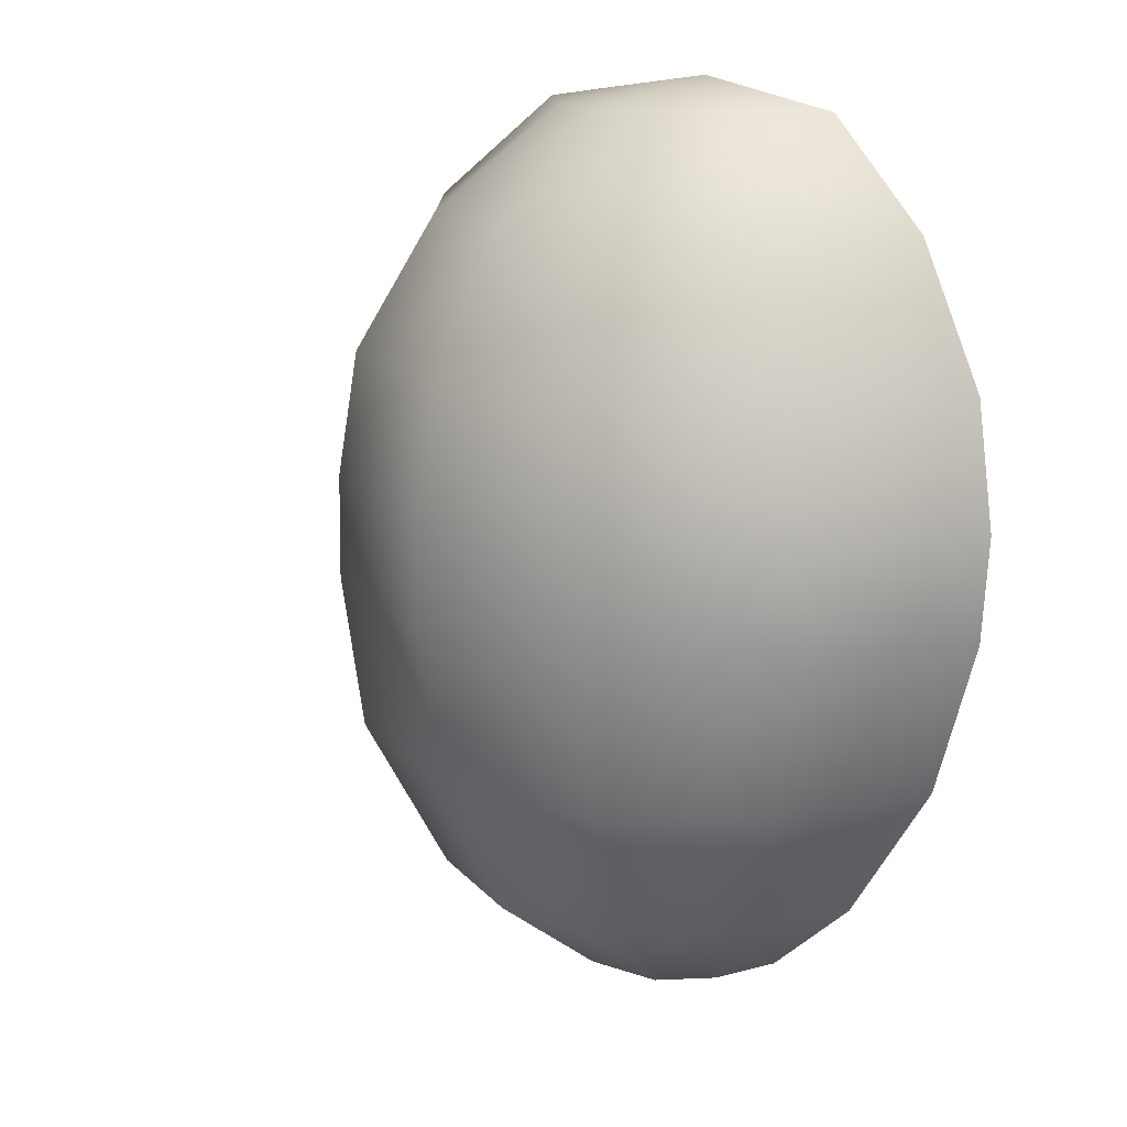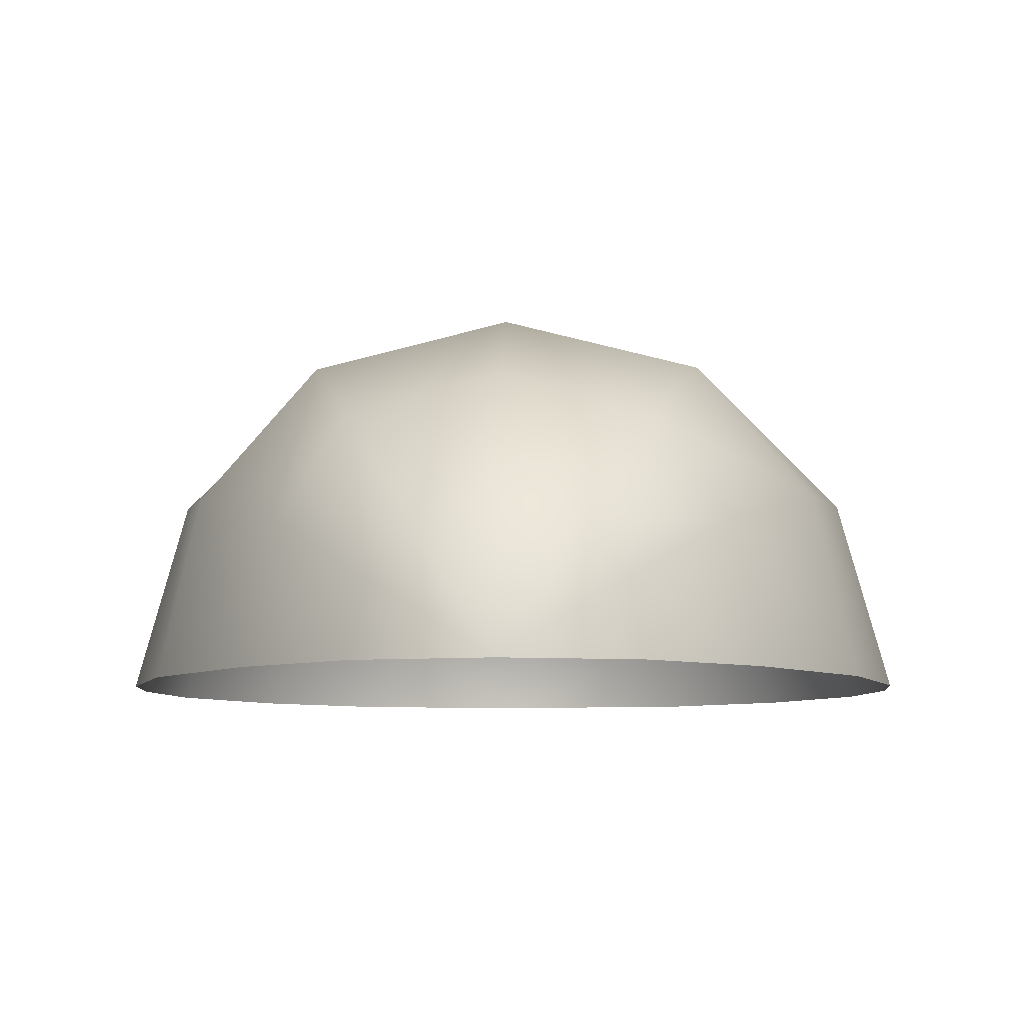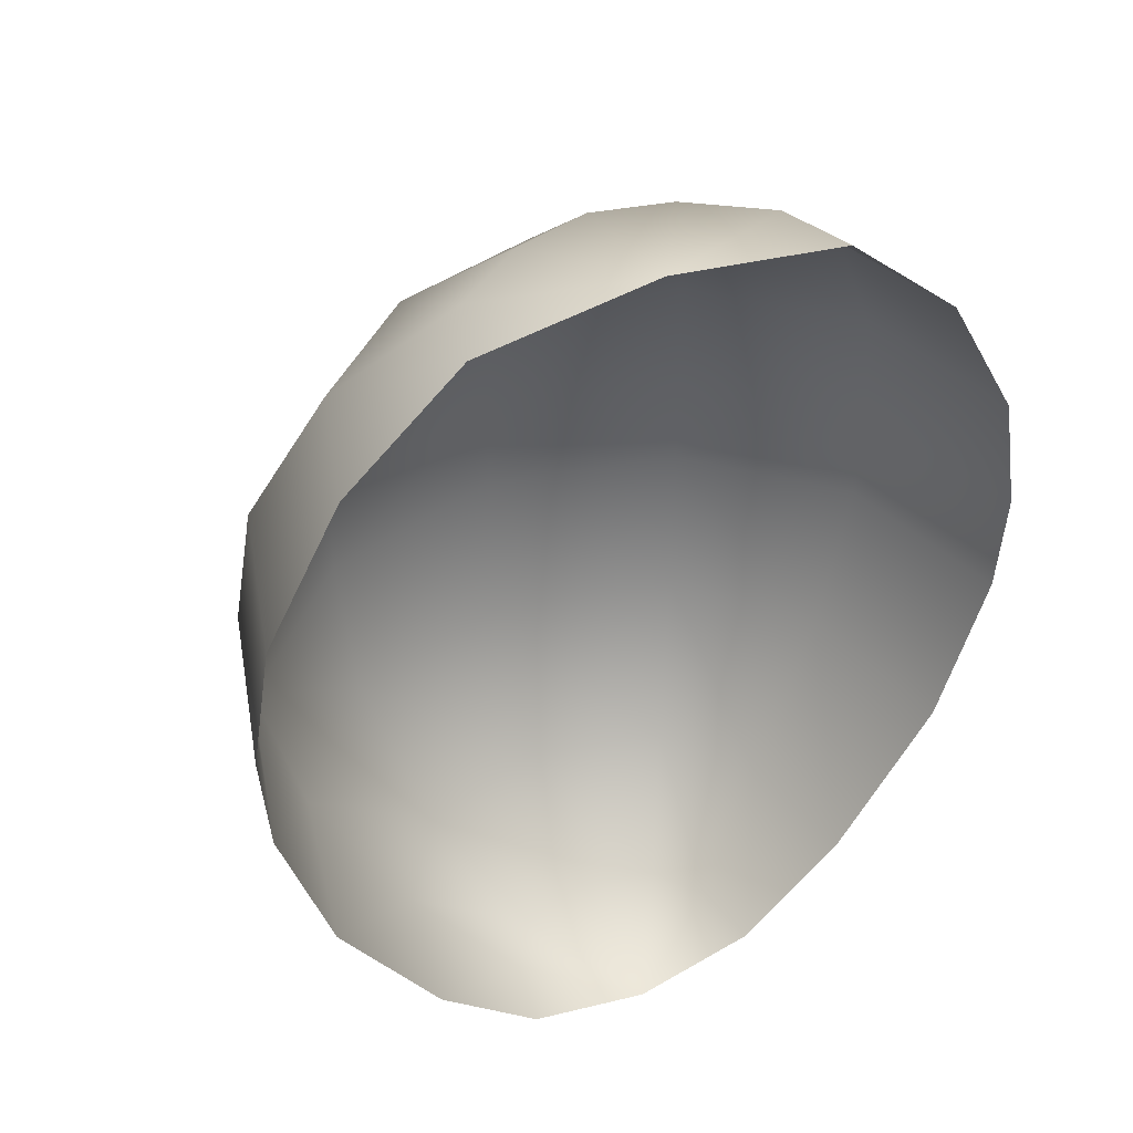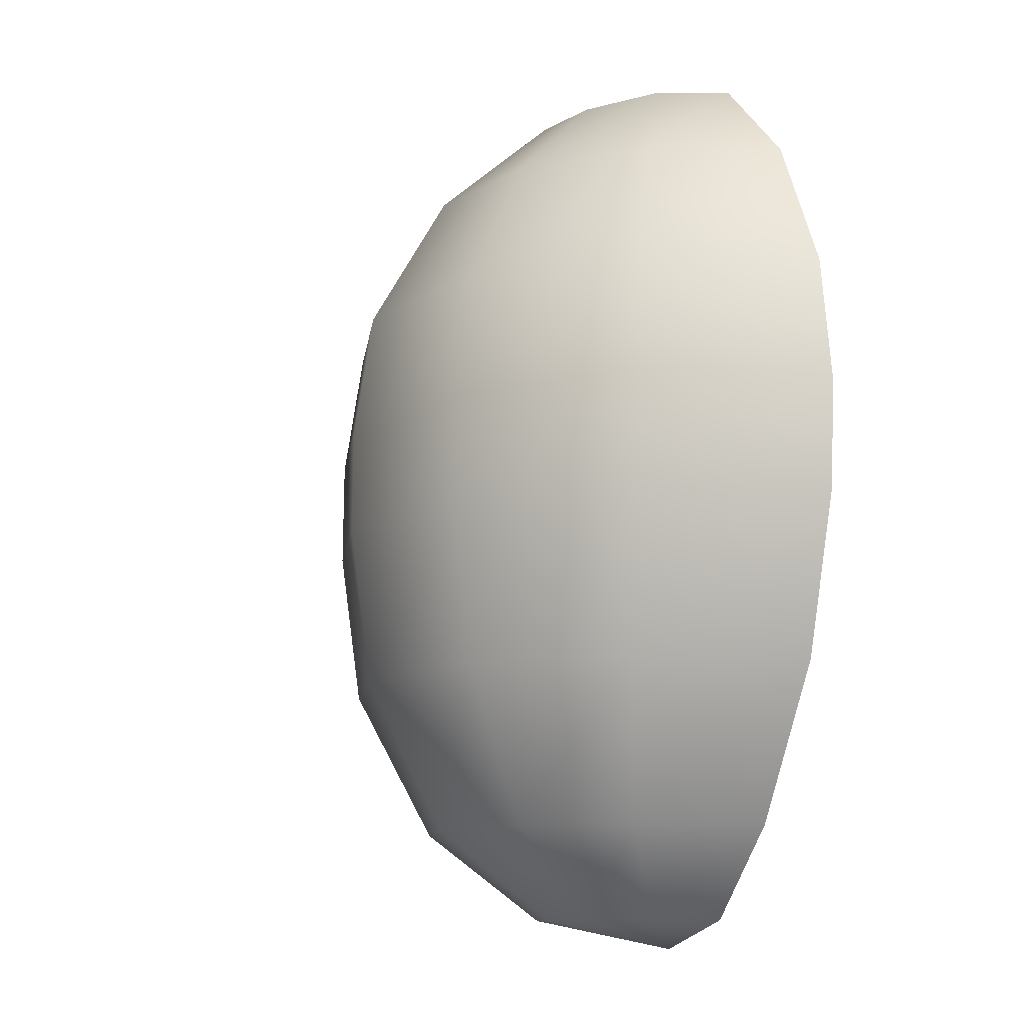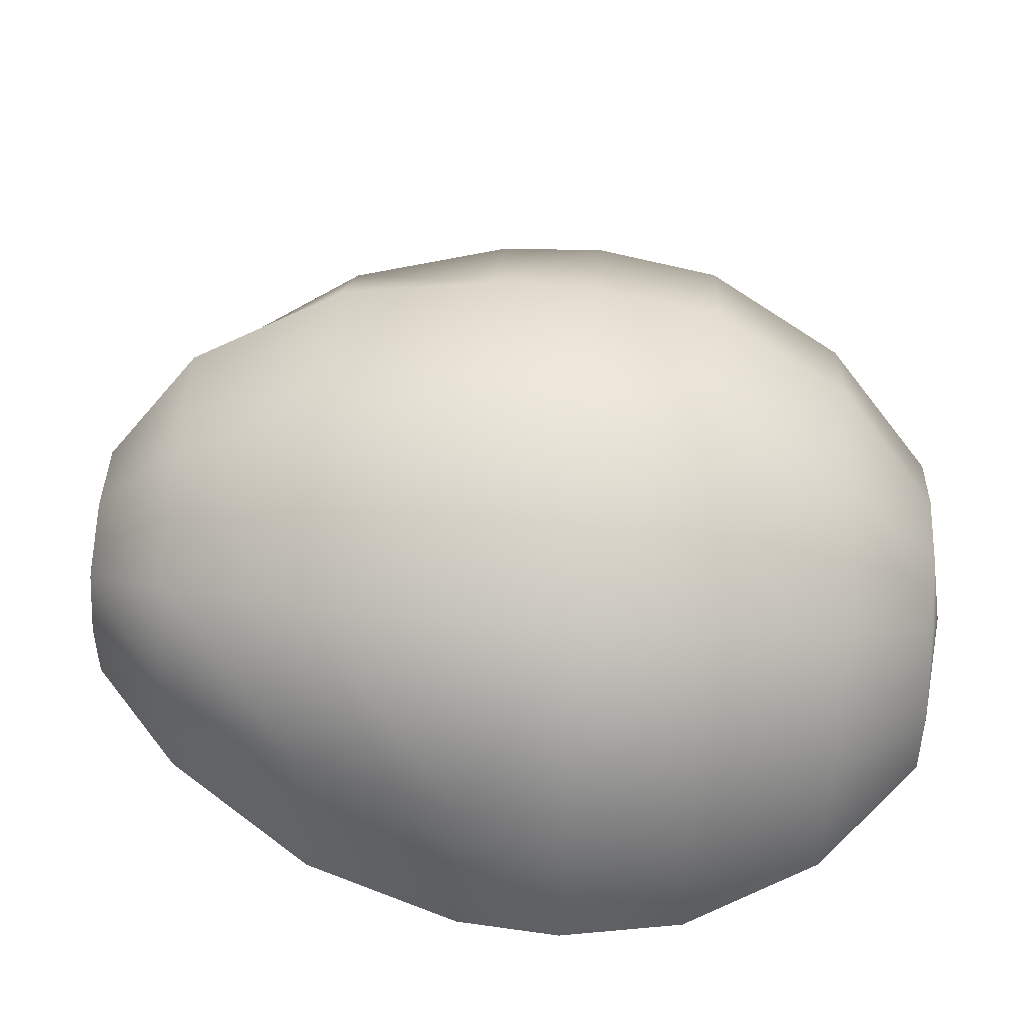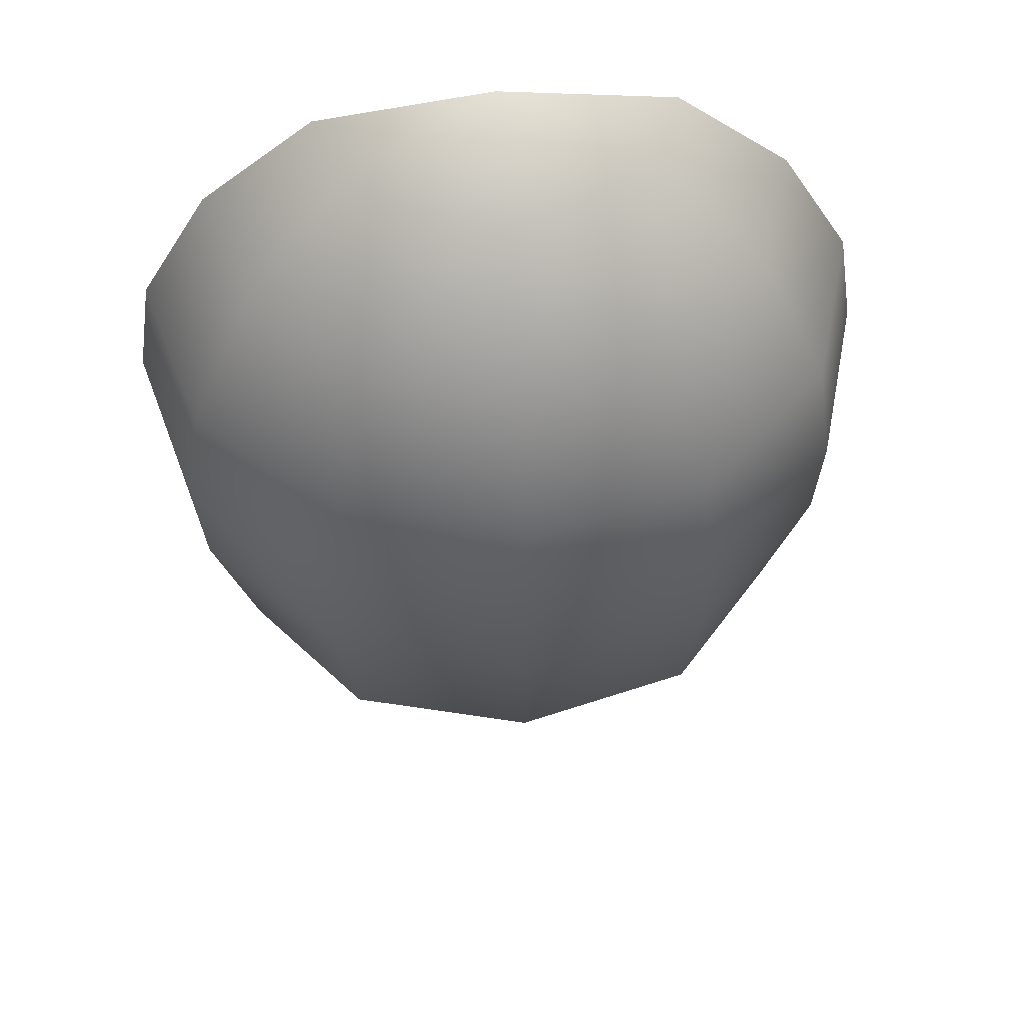
<metadata>
{"format":"obj","ext":"obj","renderer":"f3d","projection":"perspective","resolution":1024,"background":"white","views":[{"elev":15.1,"azim":50.1,"up":"+Y"},{"elev":-7.3,"azim":1.7,"up":"+Z"},{"elev":42.5,"azim":153.6,"up":"+Y"},{"elev":-10.6,"azim":68.9,"up":"+Y"},{"elev":60.8,"azim":94.0,"up":"+Z"},{"elev":57.8,"azim":-5.0,"up":"+Y"}]}
</metadata>
<code>
g Growth_Animation_VFX_Orb_mesh
v -0.4292 0.1151 0.2717
v -0 0 0
v -0.4794 0.1151 -4.629e-09
v -0.7841 0.4714 0.5021
v -0.8784 0.4714 0
v -1.12 1.064 0.656
v -1.273 1.064 0
v -1.273 1.675 0.6966
v -1.467 1.677 0
v -1.496 2.083 0
v -0.5266 0.4714 0.8696
v -0.7028 1.064 1.136
v -0.7462 1.673 1.206
v -1.295 2.082 0.6939
v -0.2922 0.1151 0.4706
v -0 0 0
v -1.227 2.565 0.656
v -1.417 2.565 0
v -0.9724 3.095 0.5021
v -1.129 3.095 0
v -0.5776 3.491 0.2717
v -0.6825 3.491 0
v -0 3.588 0
v -0.2911 3.491 0.4706
v -0 3.588 0
v -0.5446 3.095 0.8696
v -0.7071 2.565 1.136
v -0 3.491 0.5434
v -0 3.588 0
v -0 3.095 1.004
v -0.7449 2.08 1.202
v 0.2911 3.491 0.4706
v -0 3.588 0
v -0 2.565 1.312
v -0 1.673 1.393
v 0.5446 3.095 0.8696
v -0 2.08 1.388
v -0 1.064 1.312
v 0.5776 3.491 0.2717
v -0 3.588 0
v 0.7071 2.565 1.136
v 0.7462 1.673 1.206
v -0 0.4714 1.004
v 0.9724 3.095 0.5021
v 0.7449 2.08 1.202
v 0.7028 1.064 1.136
v -0 0.1151 0.5434
v -0 0 0
v 0.6825 3.491 0
v -0 3.588 0
v 1.129 3.095 0
v 1.227 2.565 0.656
v 1.417 2.565 0
v 1.295 2.082 0.6939
v 1.496 2.083 0
v 1.467 1.677 0
v 1.273 1.675 0.6966
v 1.12 1.064 0.656
v 1.273 1.064 0
v 0.5266 0.4714 0.8696
v 0.7841 0.4714 0.5021
v 0.8784 0.4714 0
v 0.2922 0.1151 0.4706
v -0 0 0
v 0.4292 0.1151 0.2717
v -0 0 0
v 0.4794 0.1151 -4.629e-09
v -0 0 0
g Growth_Animation_VFX_Orb_mesh_0
f 3 2 1
f 1 4 3
f 4 5 3
f 4 6 5
f 6 7 5
f 6 8 7
f 8 9 7
f 9 8 10
f 11 4 1
f 12 6 4
f 11 12 4
f 13 8 6
f 12 13 6
f 8 14 10
f 8 13 14
f 15 11 1
f 1 16 15
f 14 17 10
f 17 18 10
f 17 19 18
f 19 20 18
f 19 21 20
f 21 22 20
f 21 23 22
f 24 21 19
f 24 25 21
f 26 19 17
f 26 24 19
f 27 17 14
f 27 26 17
f 28 24 26
f 28 29 24
f 30 28 26
f 30 26 27
f 31 27 14
f 13 31 14
f 32 28 30
f 32 33 28
f 34 30 27
f 34 27 31
f 13 35 31
f 35 13 12
f 36 32 30
f 36 30 34
f 37 34 31
f 35 37 31
f 38 35 12
f 38 12 11
f 39 32 36
f 39 40 32
f 41 36 34
f 41 34 37
f 35 42 37
f 42 35 38
f 43 38 11
f 43 11 15
f 44 39 36
f 44 36 41
f 45 41 37
f 42 45 37
f 46 42 38
f 46 38 43
f 47 43 15
f 15 48 47
f 49 39 44
f 49 50 39
f 51 49 44
f 52 44 41
f 51 44 52
f 52 41 45
f 53 51 52
f 53 52 54
f 54 52 45
f 55 53 54
f 56 55 54
f 57 54 45
f 57 56 54
f 42 57 45
f 57 42 46
f 56 57 58
f 58 57 46
f 59 56 58
f 58 46 60
f 60 46 43
f 60 43 47
f 59 58 61
f 61 58 60
f 62 59 61
f 63 60 47
f 61 60 63
f 47 64 63
f 62 61 65
f 65 61 63
f 63 66 65
f 67 62 65
f 65 68 67

</code>
